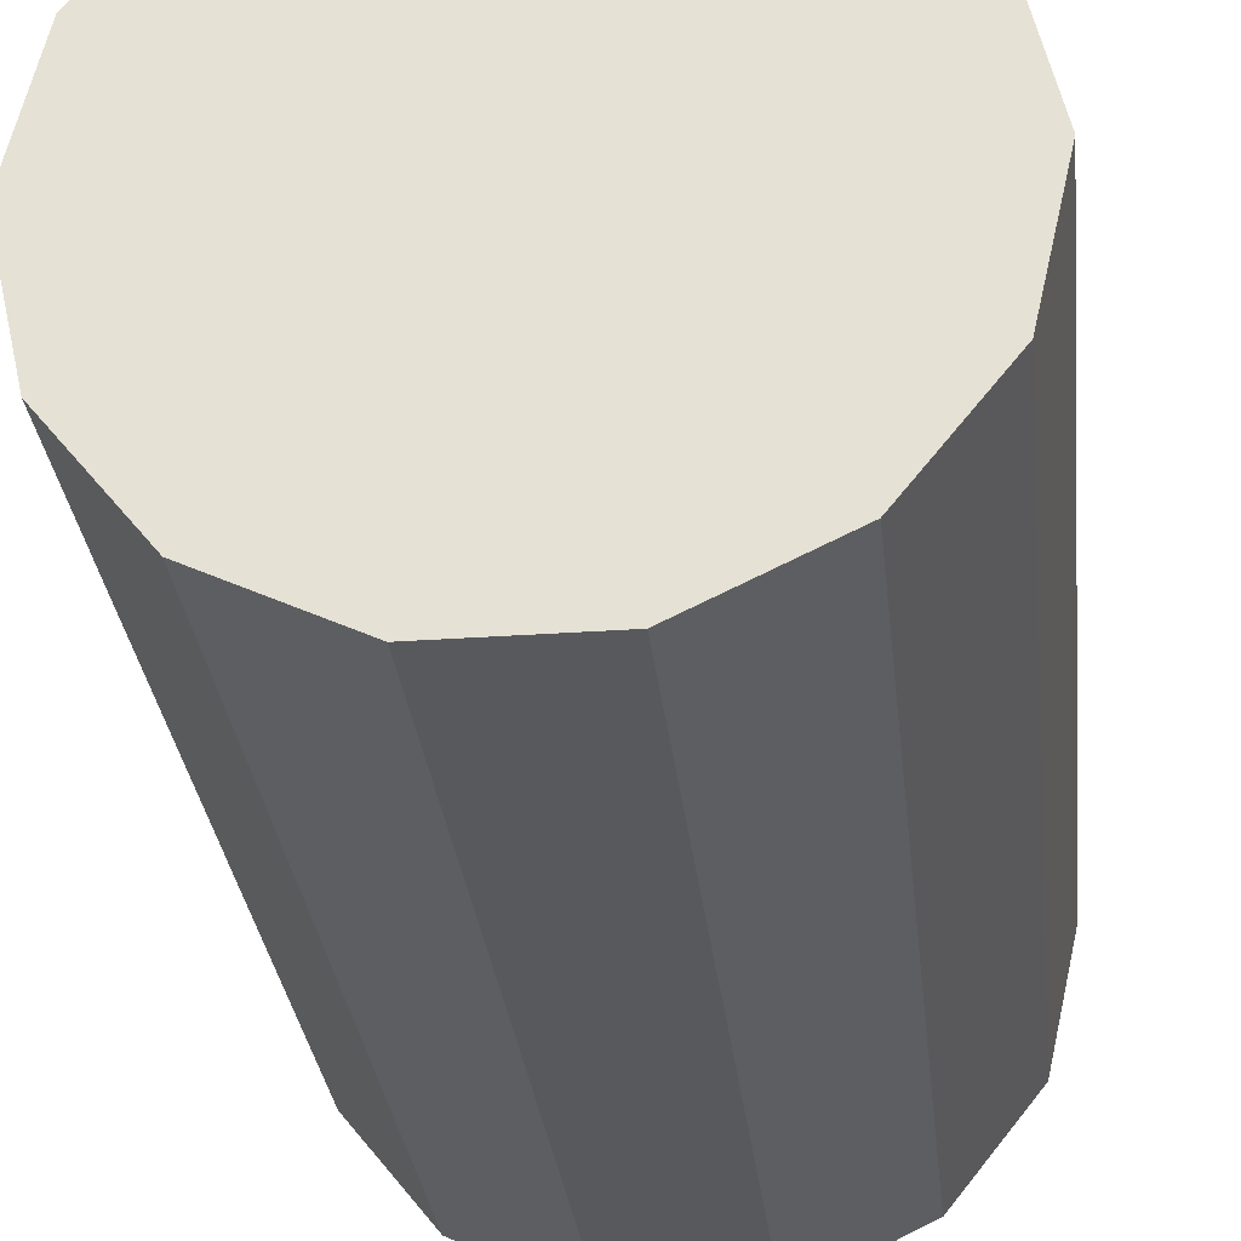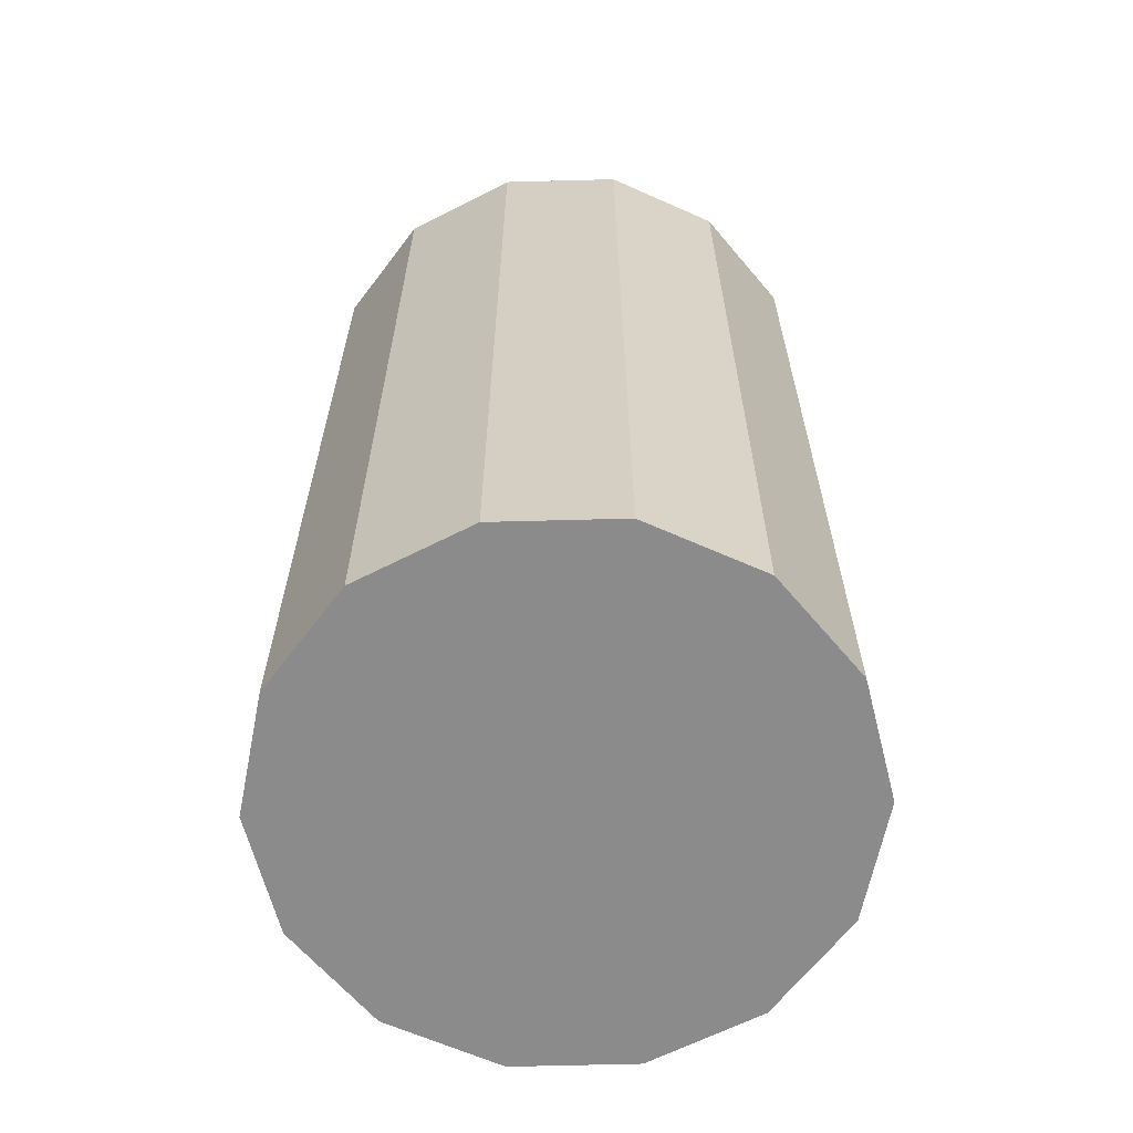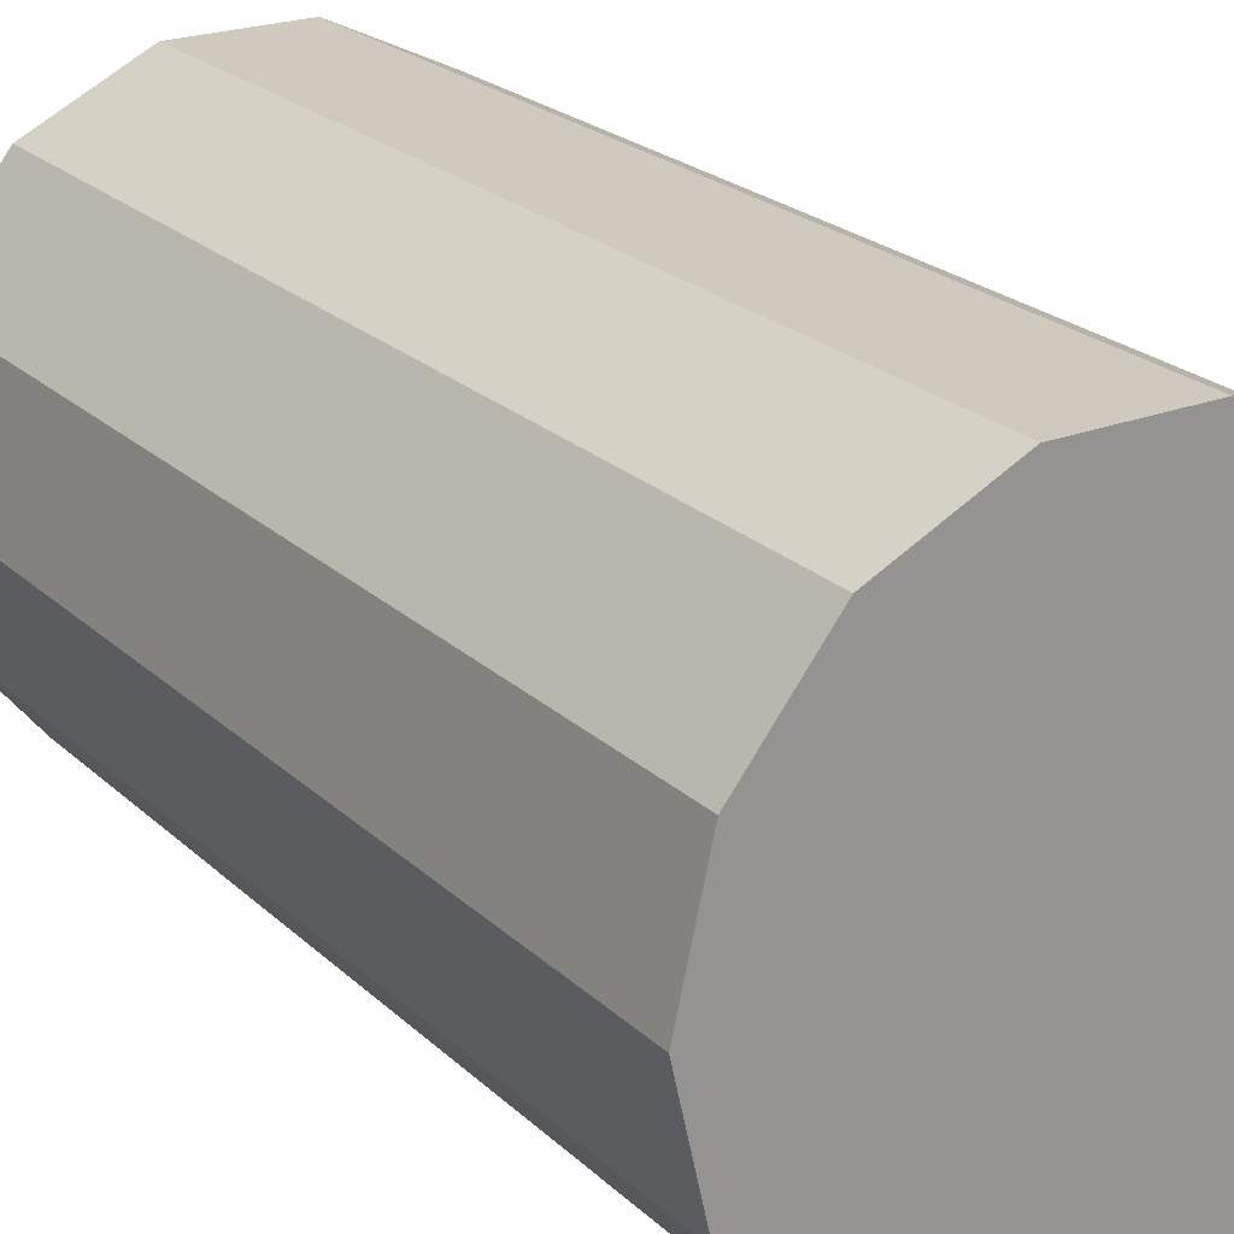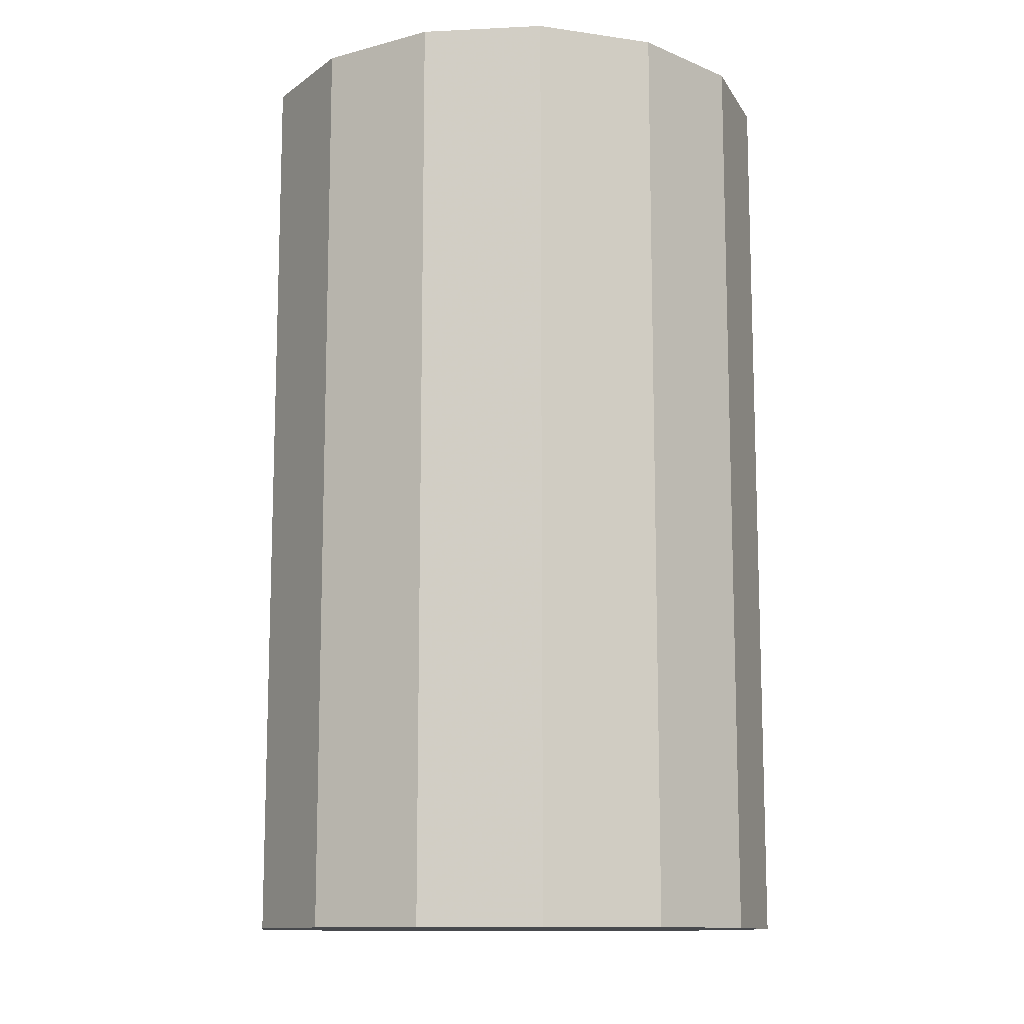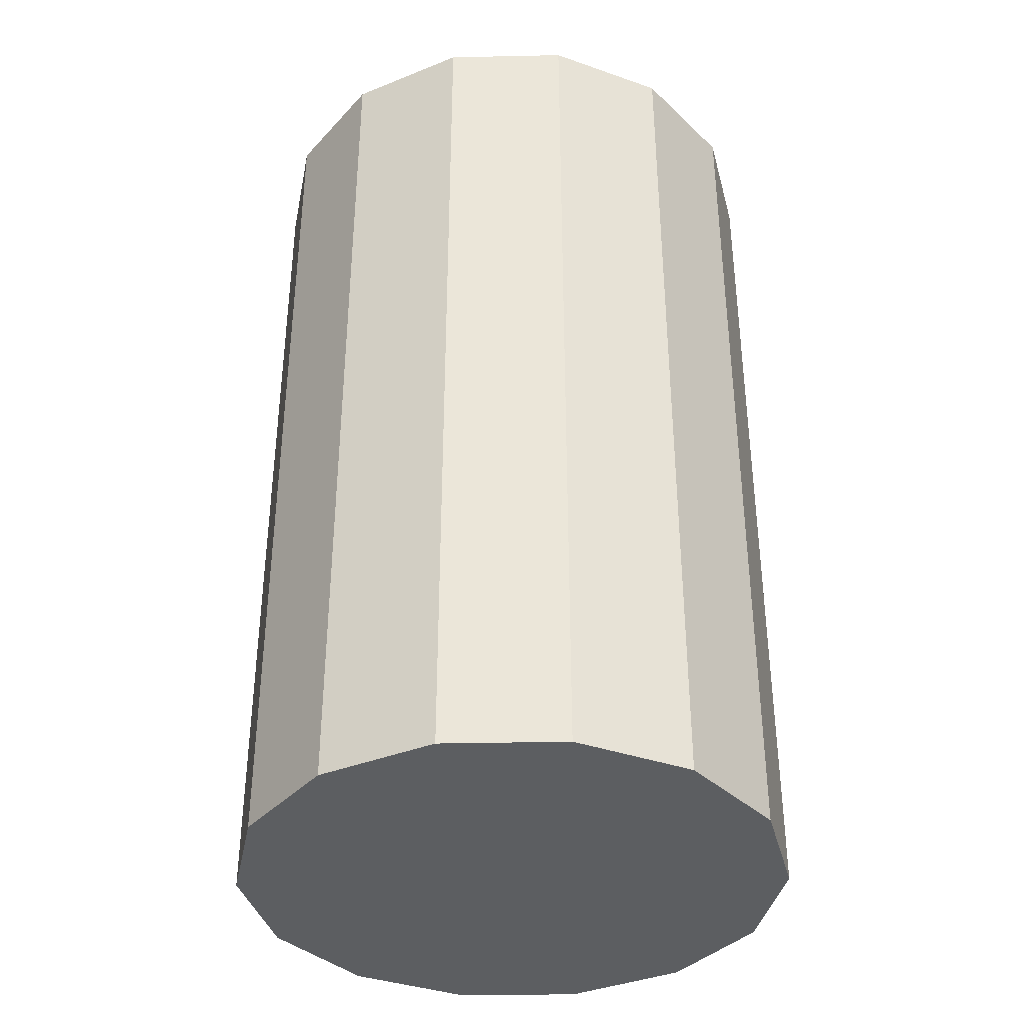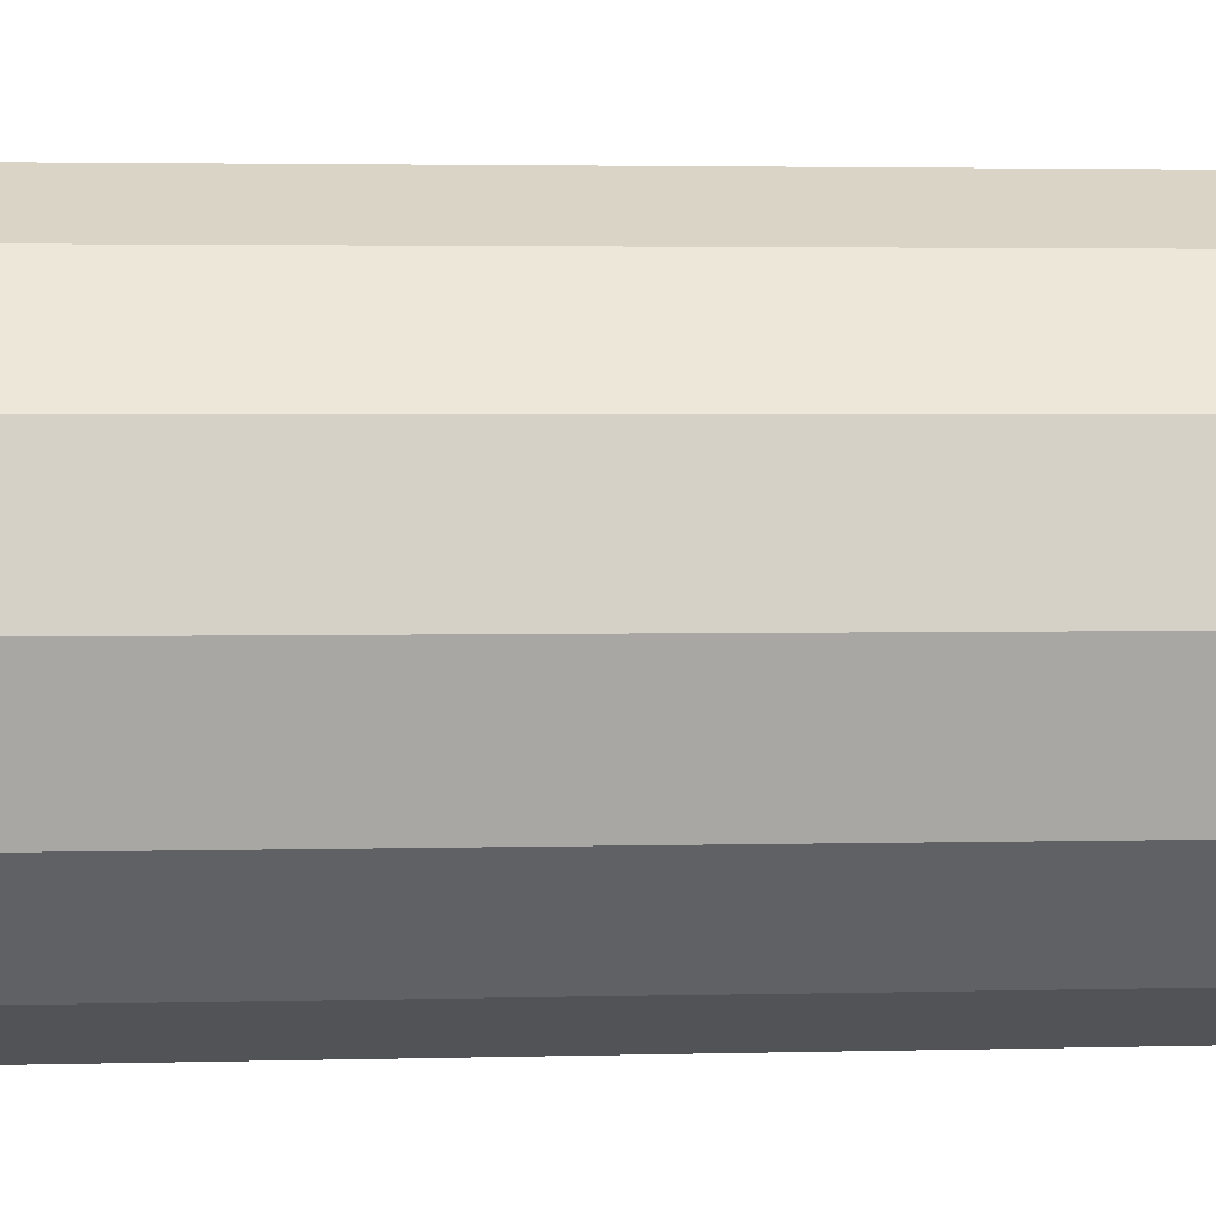
<metadata>
{"format":"obj","ext":"obj","renderer":"f3d","projection":"perspective","resolution":1024,"background":"white","views":[{"elev":-29.5,"azim":-174.0,"up":"+Z"},{"elev":-63.8,"azim":130.1,"up":"+Y"},{"elev":22.9,"azim":-33.4,"up":"+Z"},{"elev":-12.0,"azim":58.1,"up":"+Y"},{"elev":-37.3,"azim":104.4,"up":"+Y"},{"elev":2.9,"azim":84.6,"up":"+Z"}]}
</metadata>
<code>
v 2.23 0 -0.01372
v 2.009 7.513 0.9558
v 2.009 0 0.9558
v 2.009 7.513 0.9558
v 2.23 0 -0.01372
v 2.23 7.513 -0.01372
v 2.009 0 0.9558
v 1.389 7.513 1.733
v 1.389 0 1.733
v 1.389 7.513 1.733
v 2.009 0 0.9558
v 2.009 7.513 0.9558
v 1.389 0 1.733
v 0.4929 7.513 2.165
v 0.4929 0 2.165
v 0.4929 7.513 2.165
v 1.389 0 1.733
v 1.389 7.513 1.733
v 0.4929 0 2.165
v -0.5016 7.513 2.165
v -0.5016 0 2.165
v -0.5016 7.513 2.165
v 0.4929 0 2.165
v 0.4929 7.513 2.165
v -0.5016 0 2.165
v -1.398 7.513 1.733
v -1.398 0 1.733
v -1.398 7.513 1.733
v -0.5016 0 2.165
v -0.5016 7.513 2.165
v -1.398 0 1.733
v -2.018 7.513 0.9558
v -2.018 0 0.9558
v -2.018 7.513 0.9558
v -1.398 0 1.733
v -1.398 7.513 1.733
v -2.018 0 0.9558
v -2.239 7.513 -0.01372
v -2.239 0 -0.01372
v -2.239 7.513 -0.01372
v -2.018 0 0.9558
v -2.018 7.513 0.9558
v -2.239 0 -0.01372
v -2.018 7.513 -0.9832
v -2.018 0 -0.9832
v -2.018 7.513 -0.9832
v -2.239 0 -0.01372
v -2.239 7.513 -0.01372
v -2.018 0 -0.9832
v -1.398 7.513 -1.761
v -1.398 0 -1.761
v -1.398 7.513 -1.761
v -2.018 0 -0.9832
v -2.018 7.513 -0.9832
v -1.398 0 -1.761
v -0.5016 7.513 -2.192
v -0.5016 0 -2.192
v -0.5016 7.513 -2.192
v -1.398 0 -1.761
v -1.398 7.513 -1.761
v -0.5016 0 -2.192
v 0.4929 7.513 -2.192
v 0.4929 0 -2.192
v 0.4929 7.513 -2.192
v -0.5016 0 -2.192
v -0.5016 7.513 -2.192
v 0.4929 0 -2.192
v 1.389 7.513 -1.761
v 1.389 0 -1.761
v 1.389 7.513 -1.761
v 0.4929 0 -2.192
v 0.4929 7.513 -2.192
v 1.389 0 -1.761
v 2.009 7.513 -0.9832
v 2.009 0 -0.9832
v 2.009 7.513 -0.9832
v 1.389 0 -1.761
v 1.389 7.513 -1.761
v 2.009 0 -0.9832
v 2.23 7.513 -0.01372
v 2.23 0 -0.01372
v 2.23 7.513 -0.01372
v 2.009 0 -0.9832
v 2.009 7.513 -0.9832
v -2.018 0 -0.9832
v 2.23 0 -0.01372
v -2.239 0 -0.01372
v 2.23 0 -0.01372
v -2.018 0 -0.9832
v 2.009 0 -0.9832
v -2.239 7.513 -0.01372
v 2.009 7.513 -0.9832
v -2.018 7.513 -0.9832
v 2.009 7.513 -0.9832
v -2.239 7.513 -0.01372
v 2.23 7.513 -0.01372
v 0.4929 7.513 2.165
v -1.398 7.513 1.733
v -0.5016 7.513 2.165
v -1.398 7.513 1.733
v 0.4929 7.513 2.165
v 1.389 7.513 1.733
v 1.389 7.513 1.733
v -2.018 7.513 0.9558
v -1.398 7.513 1.733
v -2.018 7.513 0.9558
v 1.389 7.513 1.733
v 2.009 7.513 0.9558
v 2.009 7.513 0.9558
v -2.239 7.513 -0.01372
v -2.018 7.513 0.9558
v -2.239 7.513 -0.01372
v 2.009 7.513 0.9558
v 2.23 7.513 -0.01372
v -1.398 7.513 -1.761
v 2.009 7.513 -0.9832
v 1.389 7.513 -1.761
v 2.009 7.513 -0.9832
v -1.398 7.513 -1.761
v -2.018 7.513 -0.9832
v -0.5016 7.513 -2.192
v 1.389 7.513 -1.761
v 0.4929 7.513 -2.192
v 1.389 7.513 -1.761
v -0.5016 7.513 -2.192
v -1.398 7.513 -1.761
v -0.5016 0 2.165
v 1.389 0 1.733
v 0.4929 0 2.165
v 1.389 0 1.733
v -0.5016 0 2.165
v -1.398 0 1.733
v -1.398 0 1.733
v 2.009 0 0.9558
v 1.389 0 1.733
v 2.009 0 0.9558
v -1.398 0 1.733
v -2.018 0 0.9558
v -2.018 0 0.9558
v 2.23 0 -0.01372
v 2.009 0 0.9558
v 2.23 0 -0.01372
v -2.018 0 0.9558
v -2.239 0 -0.01372
v 1.389 0 -1.761
v -2.018 0 -0.9832
v -1.398 0 -1.761
v -2.018 0 -0.9832
v 1.389 0 -1.761
v 2.009 0 -0.9832
v 0.4929 0 -2.192
v -1.398 0 -1.761
v -0.5016 0 -2.192
v -1.398 0 -1.761
v 0.4929 0 -2.192
v 1.389 0 -1.761
g blank
f 1 2 3
f 4 5 6
f 7 8 9
f 10 11 12
f 13 14 15
f 16 17 18
f 19 20 21
f 22 23 24
f 25 26 27
f 28 29 30
f 31 32 33
f 34 35 36
f 37 38 39
f 40 41 42
f 43 44 45
f 46 47 48
f 49 50 51
f 52 53 54
f 55 56 57
f 58 59 60
f 61 62 63
f 64 65 66
f 67 68 69
f 70 71 72
f 73 74 75
f 76 77 78
f 79 80 81
f 82 83 84
f 85 86 87
f 88 89 90
f 91 92 93
f 94 95 96
f 97 98 99
f 100 101 102
f 103 104 105
f 106 107 108
f 109 110 111
f 112 113 114
f 115 116 117
f 118 119 120
f 121 122 123
f 124 125 126
f 127 128 129
f 130 131 132
f 133 134 135
f 136 137 138
f 139 140 141
f 142 143 144
f 145 146 147
f 148 149 150
f 151 152 153
f 154 155 156

</code>
